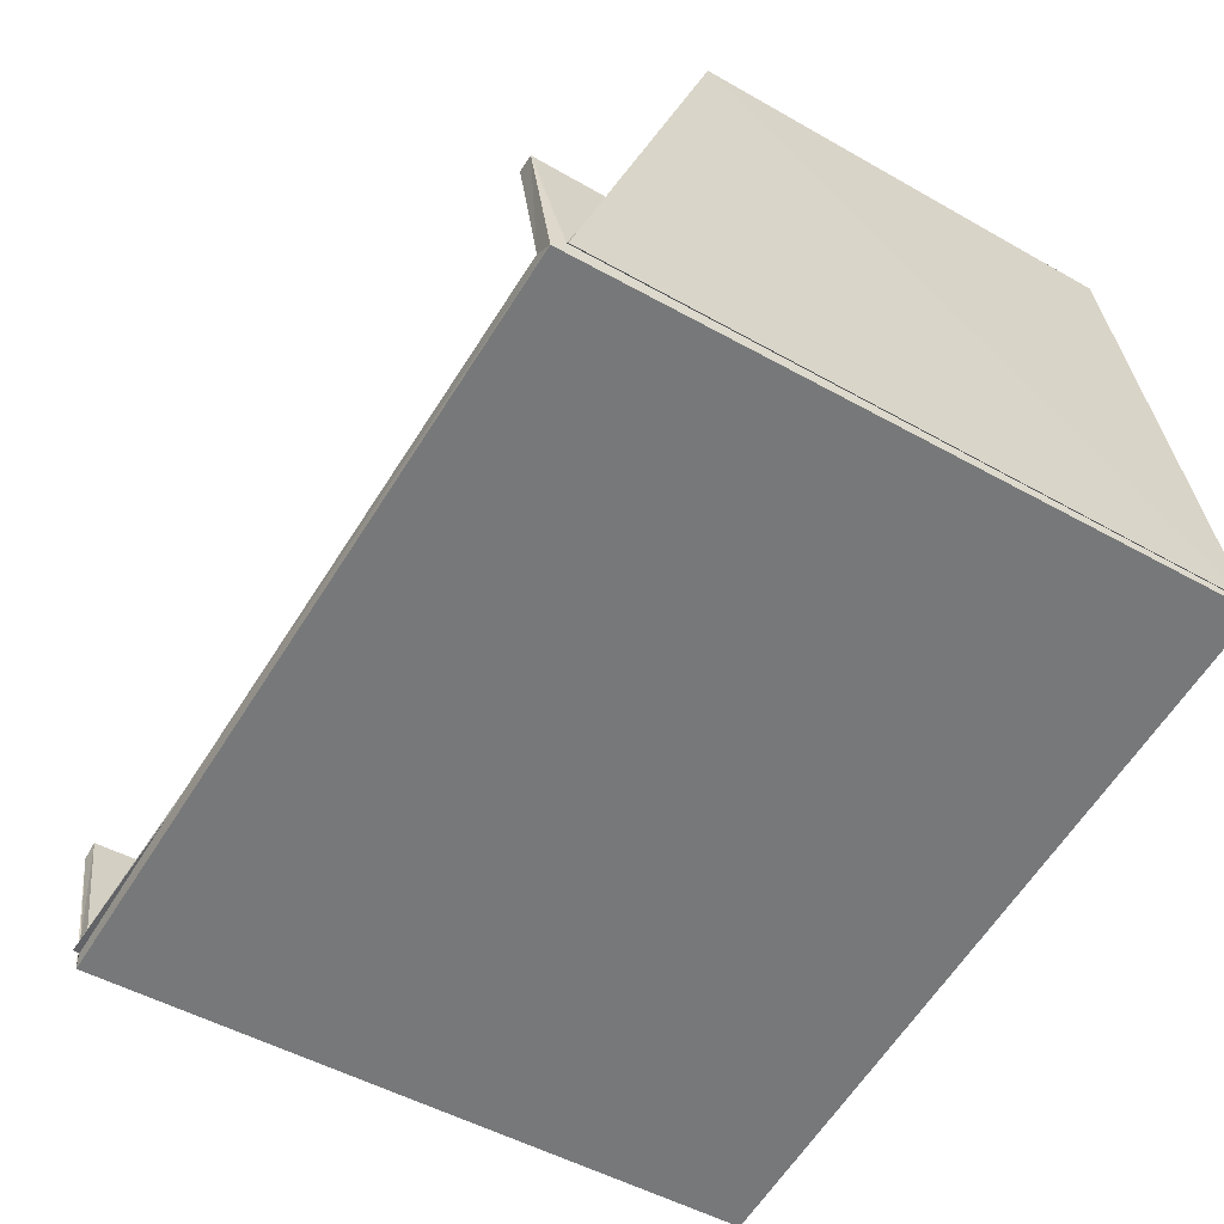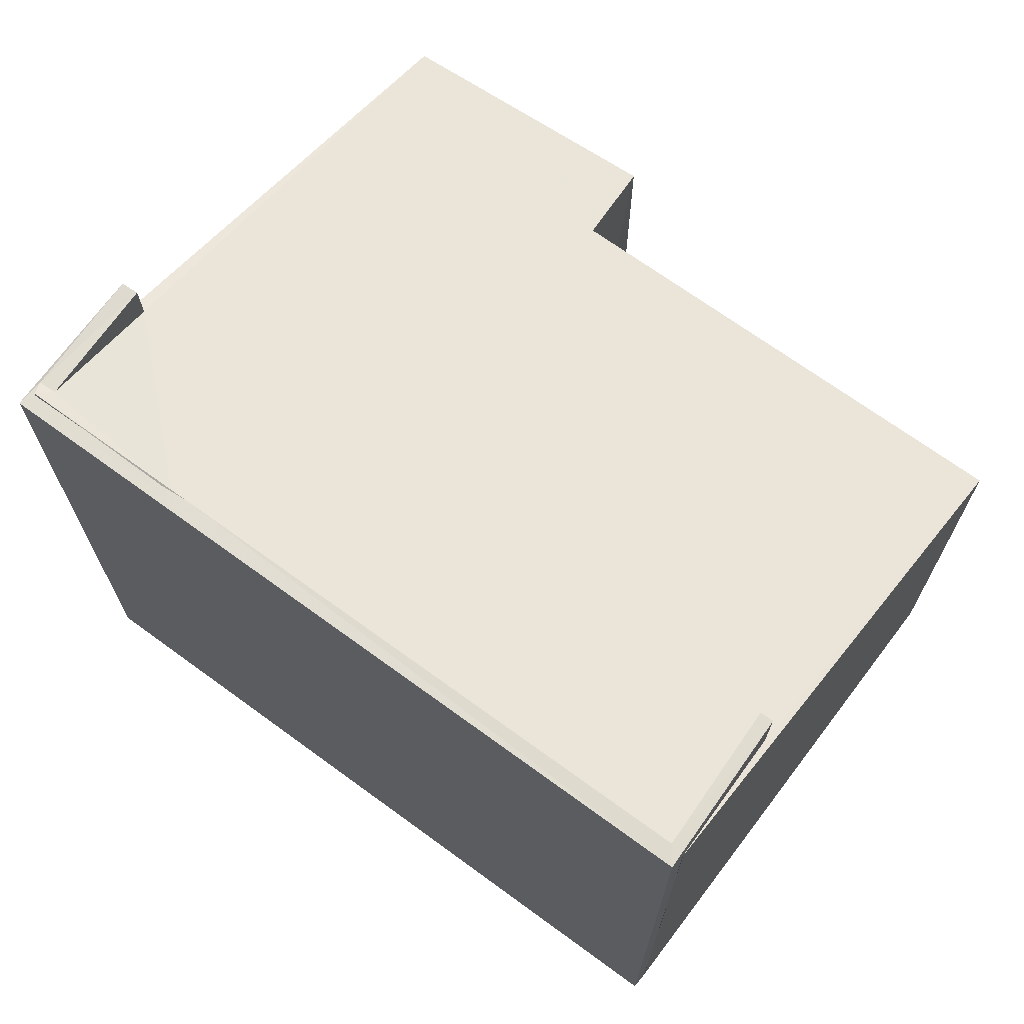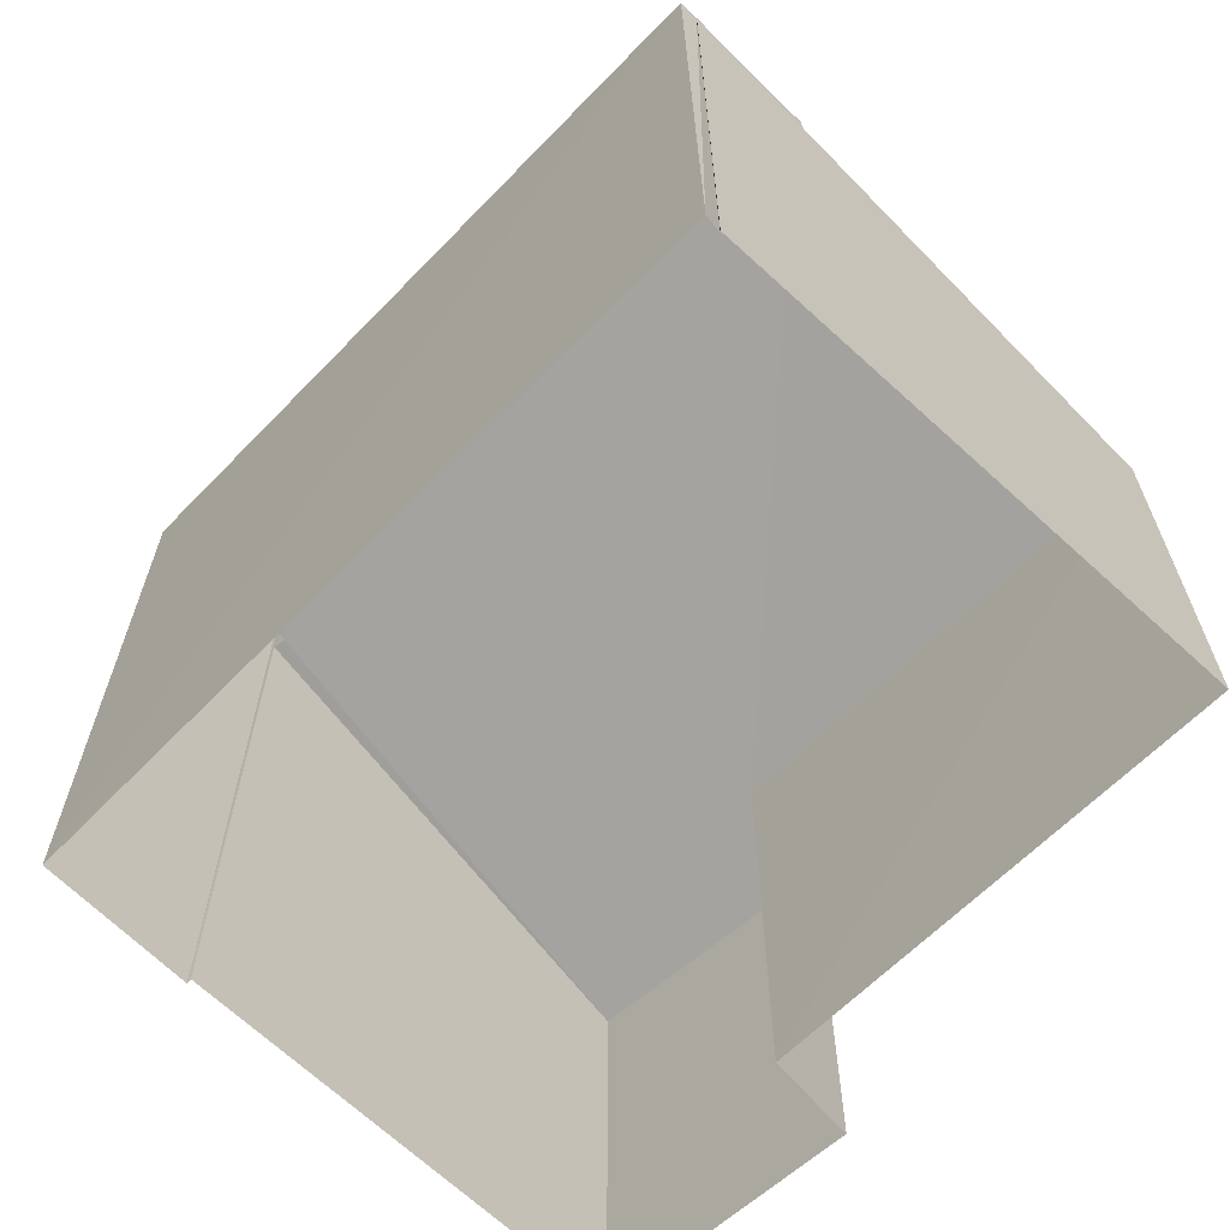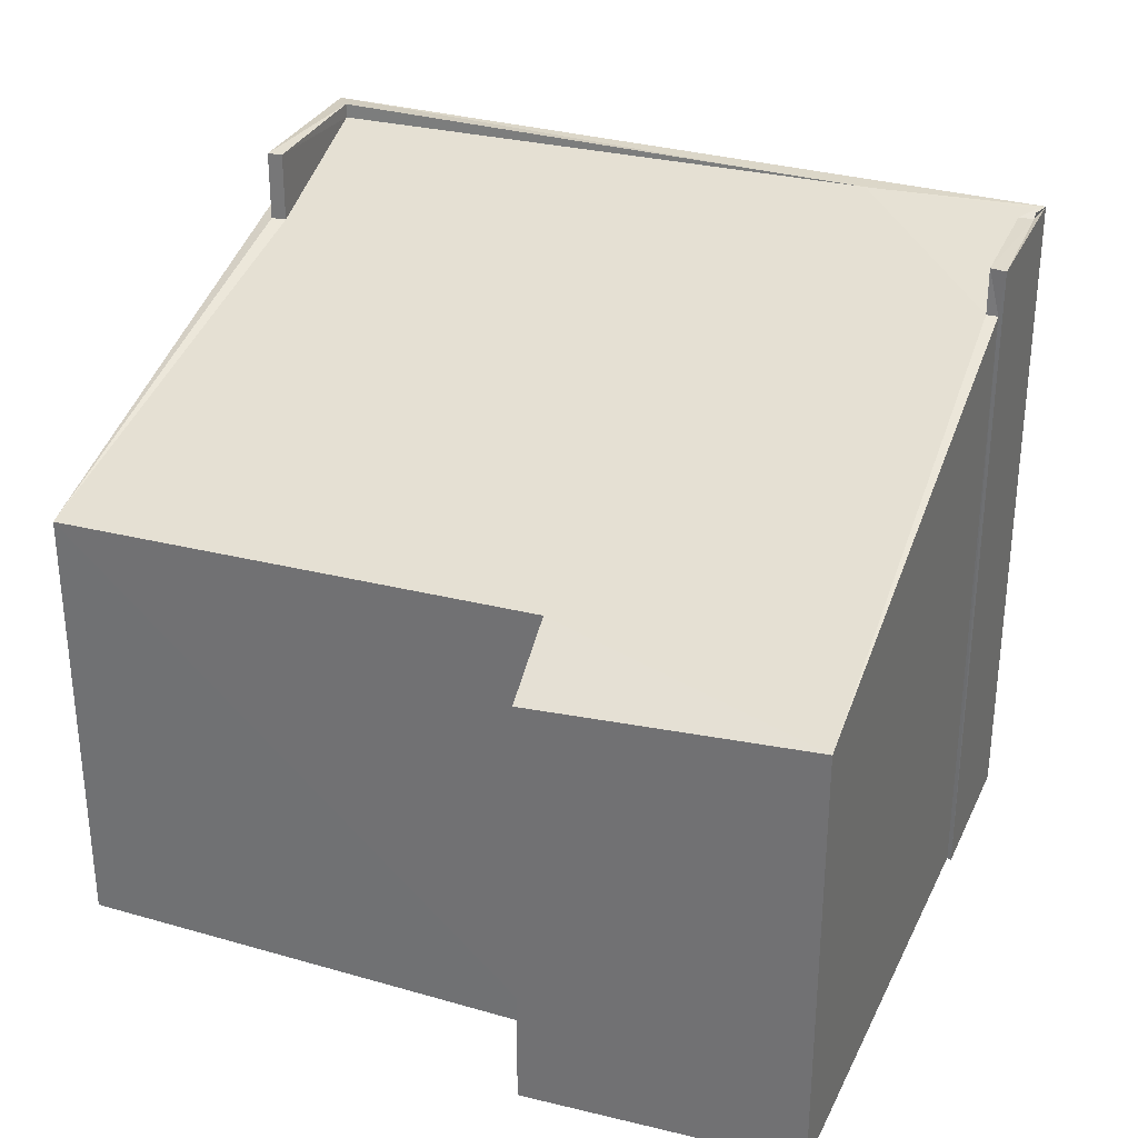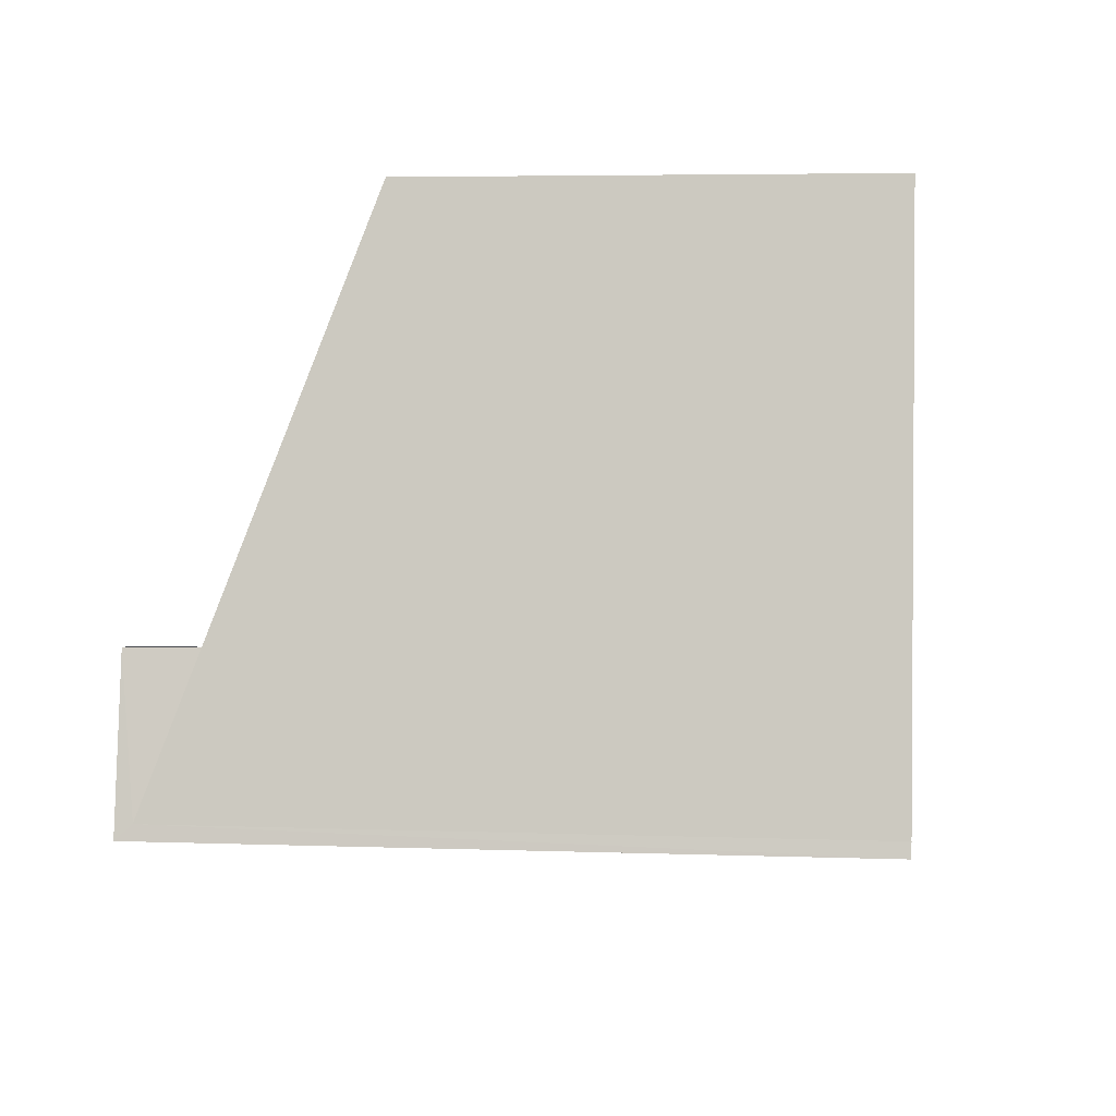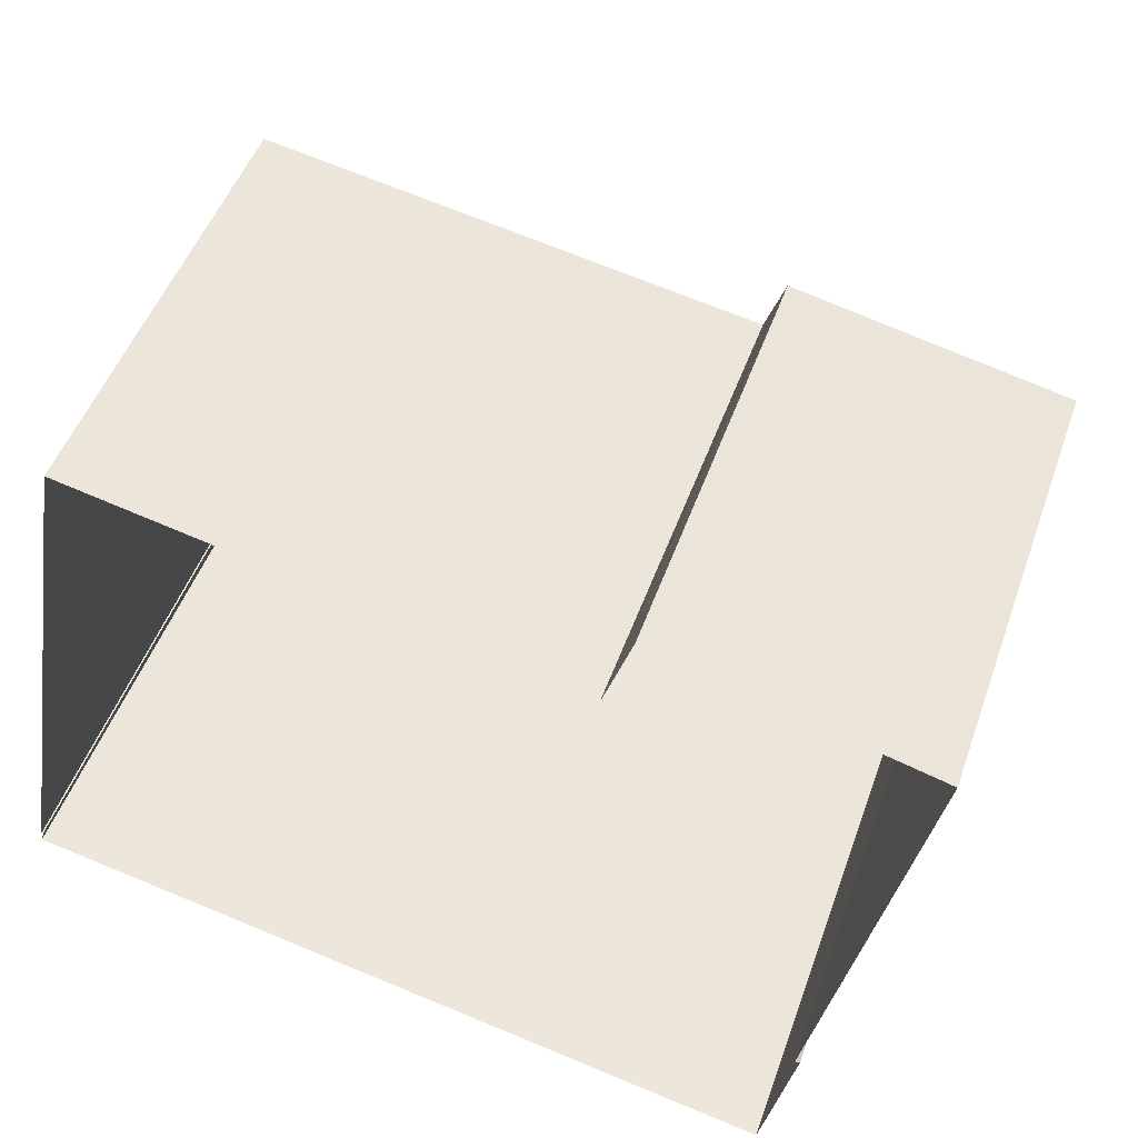
<metadata>
{"format":"obj","ext":"obj","renderer":"f3d","projection":"perspective","resolution":1024,"background":"white","views":[{"elev":-47.8,"azim":57.4,"up":"+Y"},{"elev":69.5,"azim":47.0,"up":"+Z"},{"elev":-64.4,"azim":57.0,"up":"+Z"},{"elev":30.9,"azim":-146.0,"up":"+Z"},{"elev":4.6,"azim":96.0,"up":"+Y"},{"elev":49.1,"azim":-160.8,"up":"+Y"}]}
</metadata>
<code>
v 1.251e+05 7.859e+05 14.62
v 1.251e+05 7.859e+05 14.62
v 1.251e+05 7.859e+05 14.63
v 1.251e+05 7.859e+05 14.62
v 1.251e+05 7.859e+05 14.62
v 1.251e+05 7.859e+05 14.62
v 1.251e+05 7.859e+05 14.62
v 1.251e+05 7.859e+05 14.62
v 1.251e+05 7.859e+05 14.62
v 1.251e+05 7.859e+05 14.62
v 1.251e+05 7.859e+05 24.73
v 1.251e+05 7.859e+05 24.73
v 1.251e+05 7.859e+05 24.73
v 1.251e+05 7.859e+05 24.73
v 1.251e+05 7.859e+05 24.73
v 1.251e+05 7.859e+05 24.73
v 1.251e+05 7.859e+05 24.73
v 1.251e+05 7.859e+05 24.73
v 1.251e+05 7.859e+05 24.73
v 1.251e+05 7.859e+05 24.73
v 1.251e+05 7.859e+05 24.73
v 1.251e+05 7.859e+05 24.73
v 1.251e+05 7.859e+05 21.35
v 1.251e+05 7.859e+05 24.04
v 1.251e+05 7.859e+05 24.03
v 1.251e+05 7.859e+05 21.66
v 1.251e+05 7.859e+05 21.15
v 1.251e+05 7.859e+05 24.81
v 1.251e+05 7.859e+05 21.42
v 1.251e+05 7.859e+05 23.67
v 1.251e+05 7.859e+05 24.49
v 1.251e+05 7.859e+05 23.68
v 1.251e+05 7.859e+05 24.49
v 1.251e+05 7.859e+05 24.5
f 1 2 3
f 3 2 4
f 5 6 4
f 2 7 8
f 9 10 8
f 5 4 10
f 4 2 10
f 10 2 8
f 11 12 13
f 12 14 13
f 15 16 17
f 17 16 18
f 19 14 18
f 11 13 20
f 16 21 19
f 19 22 14
f 13 14 22
f 16 19 18
f 23 24 25
f 23 26 27
f 28 20 13
f 28 19 21
f 29 30 31
f 26 32 29
f 31 30 33
f 25 20 21
f 21 34 32
f 32 30 29
f 25 26 23
f 21 20 28
f 21 32 26
f 21 26 25
f 18 14 8
f 7 18 8
f 12 9 8
f 14 12 8
f 11 24 12
f 12 24 9
f 11 25 24
f 9 24 10
f 30 17 33
f 2 33 7
f 7 33 18
f 33 17 18
f 20 25 11
f 34 21 16
f 34 16 15
f 32 34 15
f 32 15 17
f 30 32 17
f 2 1 31
f 33 2 31
f 10 23 5
f 10 24 23
f 27 6 5
f 23 27 5
f 27 4 6
f 27 26 4
f 29 3 4
f 26 29 4
f 29 1 3
f 29 31 1
f 22 19 28
f 22 28 13

</code>
